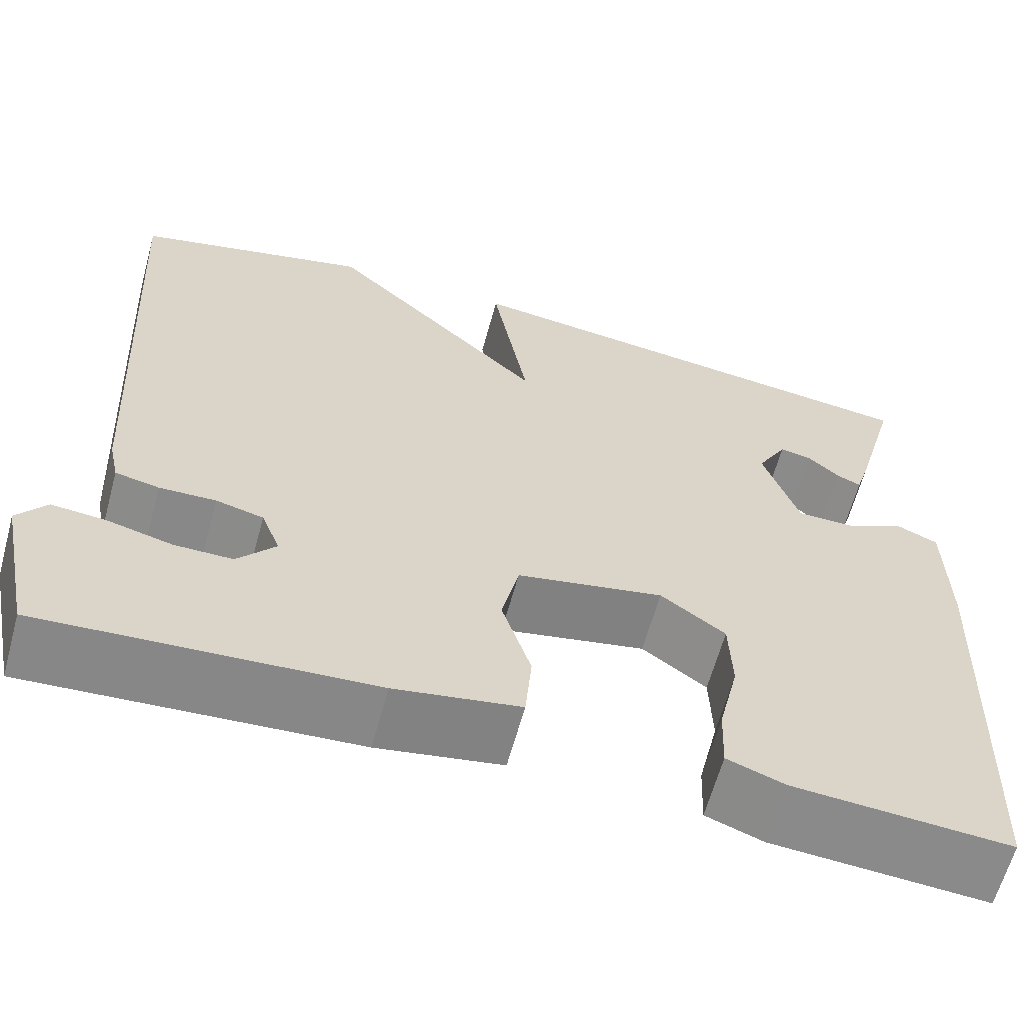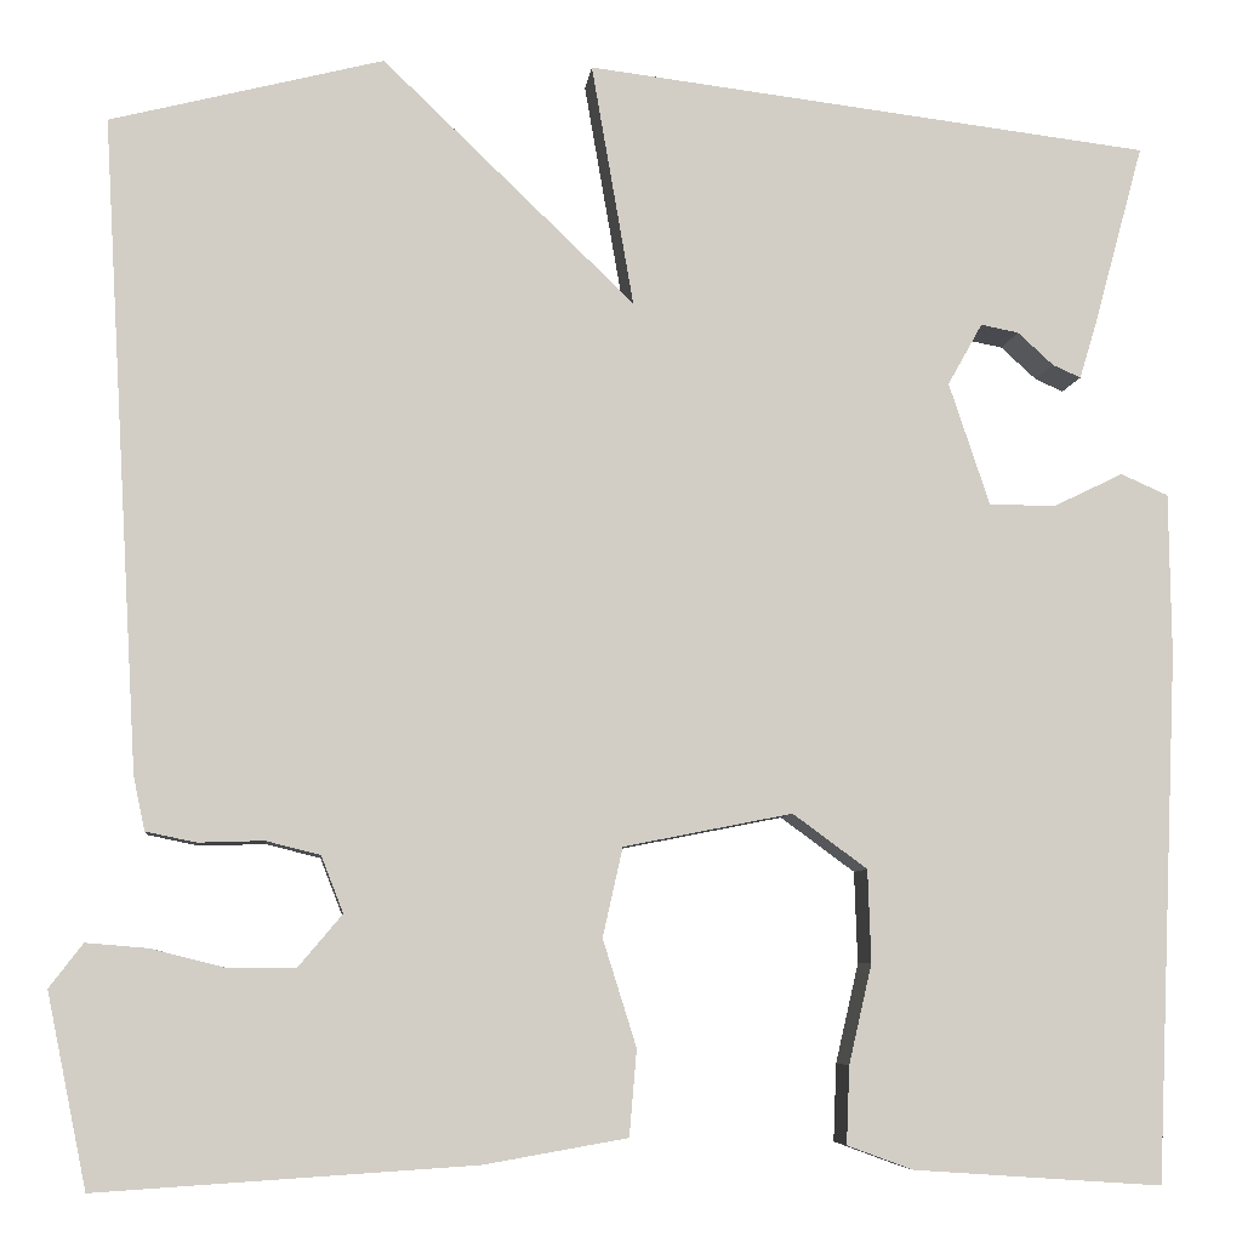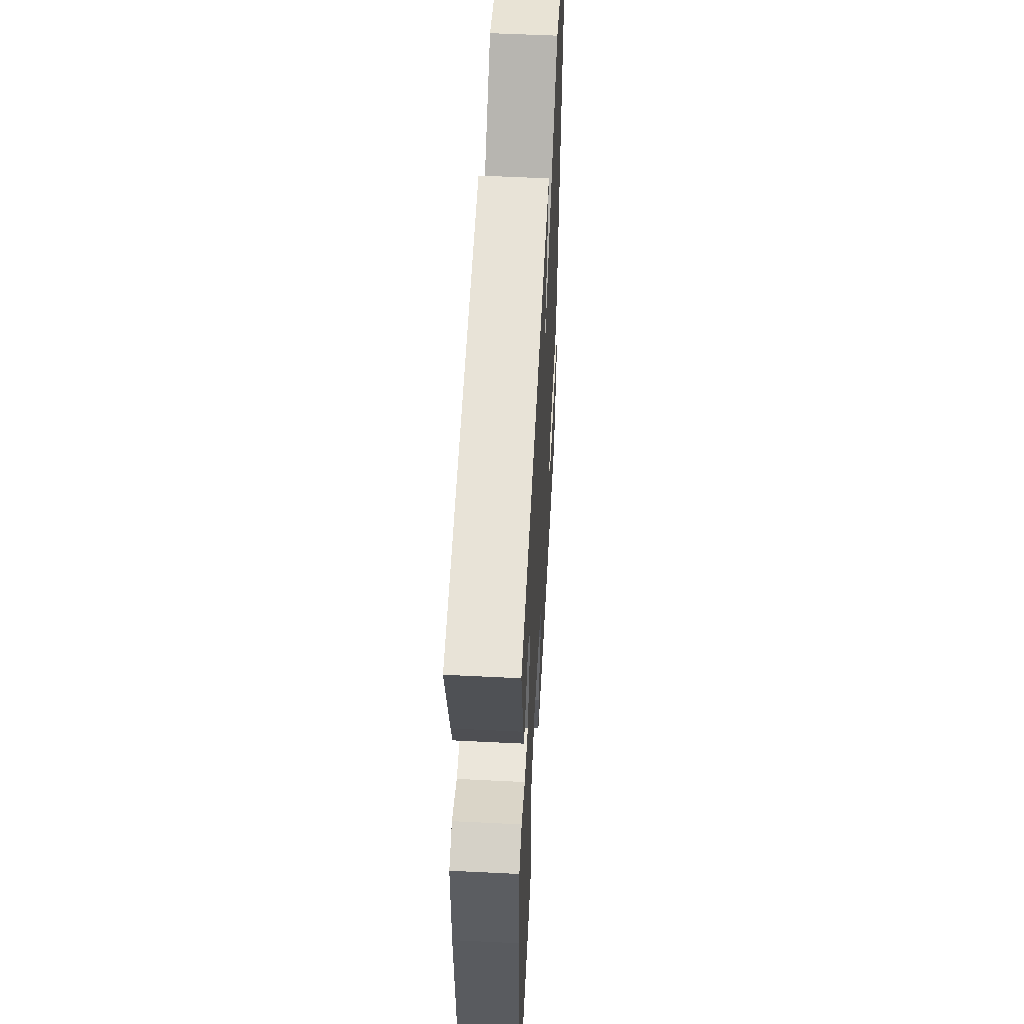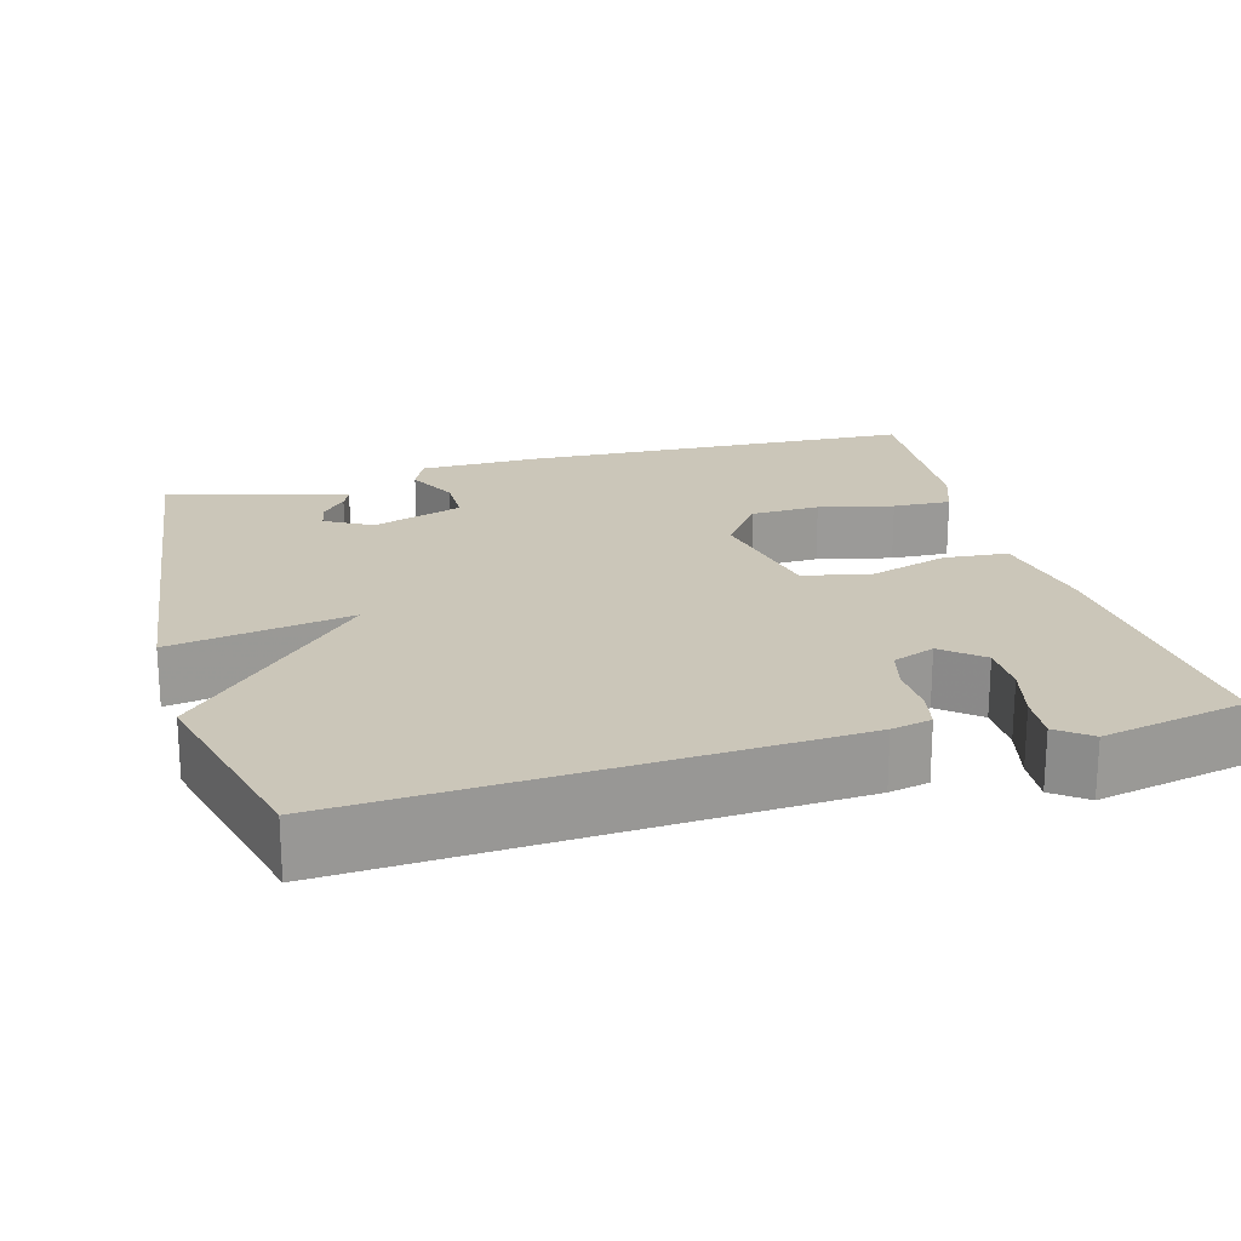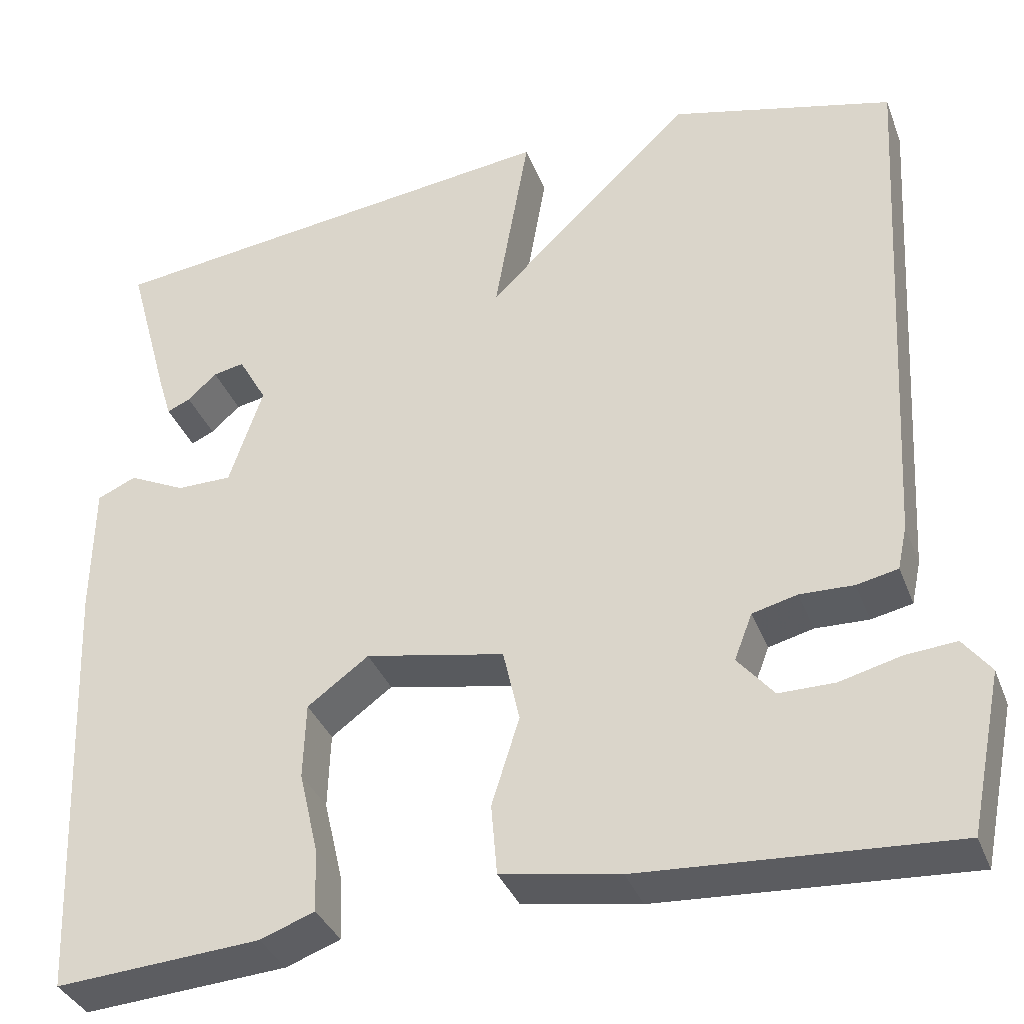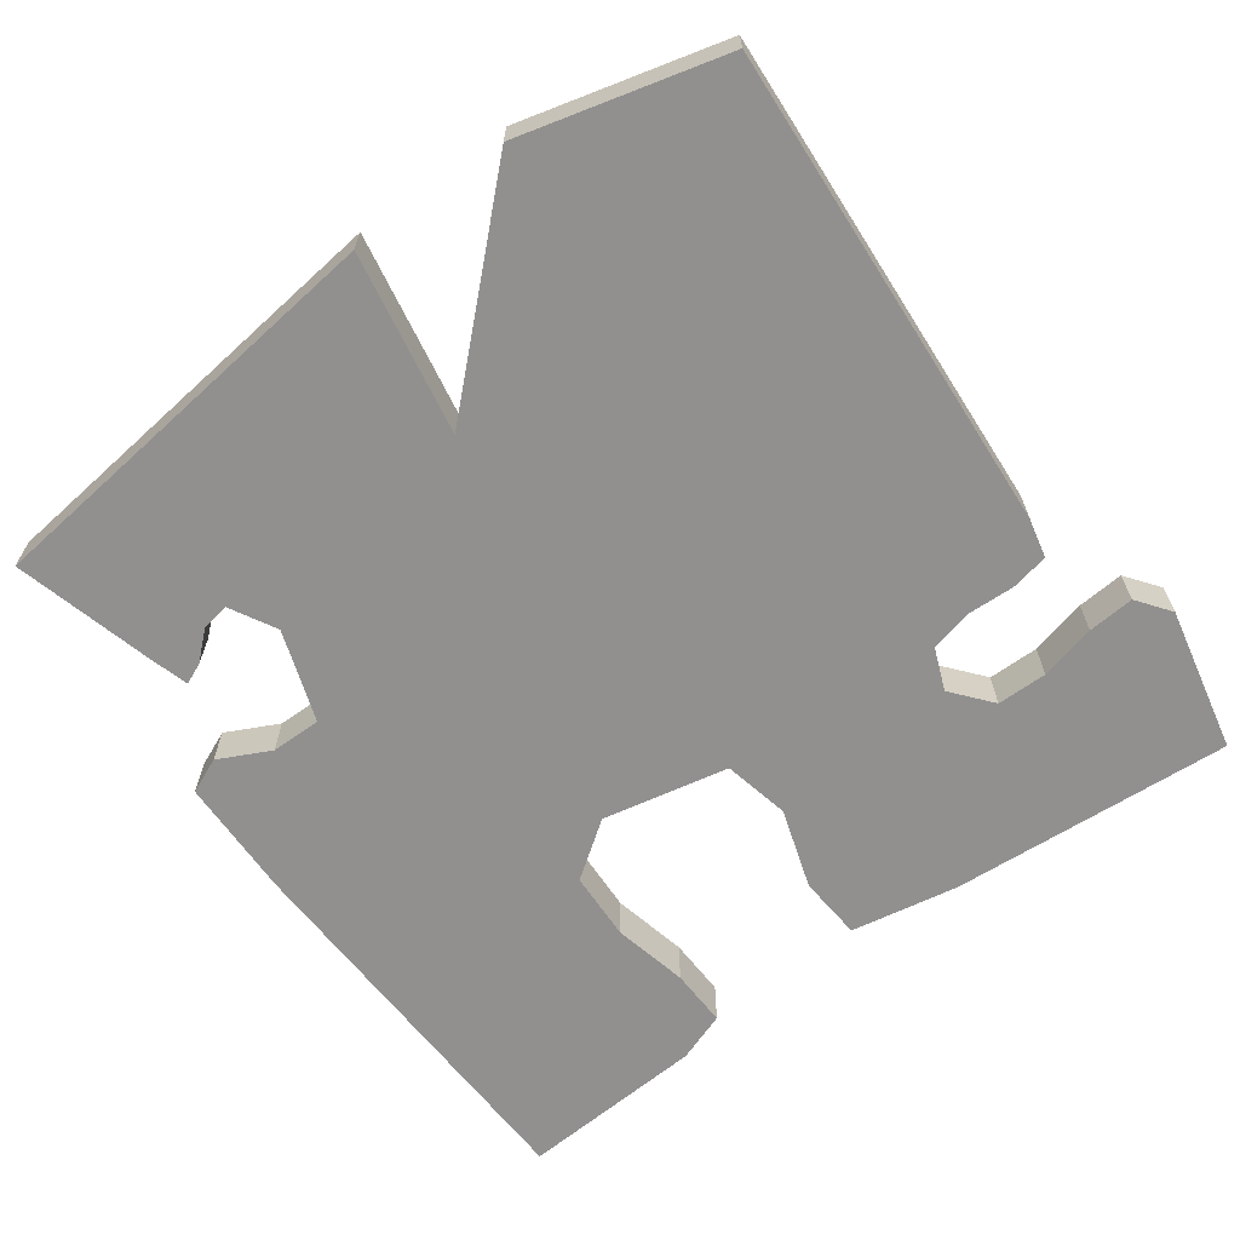
<metadata>
{"format":"obj","ext":"obj","renderer":"f3d","projection":"perspective","resolution":1024,"background":"white","views":[{"elev":-63.0,"azim":164.7,"up":"+Z"},{"elev":-6.8,"azim":173.9,"up":"+Z"},{"elev":54.9,"azim":-87.0,"up":"+Z"},{"elev":20.9,"azim":74.4,"up":"+Y"},{"elev":-35.9,"azim":19.5,"up":"+Z"},{"elev":-65.7,"azim":35.7,"up":"+Y"}]}
</metadata>
<code>
v -0.5 0.07 -0.5
v -0.522 0.07 0.003
v -0.52 0.07 0.158
v -0.475 0.07 0.178
v -0.409 0.07 0.146
v -0.345 0.07 0.146
v -0.306 0.07 0.263
v -0.339 0.07 0.322
v -0.375 0.07 0.315
v -0.409 0.07 0.284
v -0.436 0.07 0.272
v -0.451 0.07 0.321
v -0.5 0.07 0.5
v 0.04 0.07 0.566
v 0 0.07 0.335
v 0.24 0.07 0.566
v 0.5 0.07 0.5
v 0.464 0.07 -0.121
v 0.453 0.07 -0.172
v 0.405 0.07 -0.182
v 0.343 0.07 -0.18
v 0.291 0.07 -0.193
v 0.27 0.07 -0.247
v 0.312 0.07 -0.297
v 0.376 0.07 -0.297
v 0.447 0.07 -0.279
v 0.506 0.07 -0.274
v 0.538 0.07 -0.316
v 0.5 0.07 -0.5
v 0.141 0.07 -0.477
v 0.004 0.07 -0.453
v -0.003 0.07 -0.371
v 0.029 0.07 -0.269
v 0.01 0.07 -0.184
v -0.151 0.07 -0.152
v -0.222 0.07 -0.204
v -0.225 0.07 -0.292
v -0.203 0.07 -0.387
v -0.2 0.07 -0.461
v -0.263 0.07 -0.484
v -0.5 0 -0.5
v -0.522 0 0.003
v -0.52 0 0.158
v -0.475 0 0.178
v -0.409 0 0.146
v -0.345 0 0.146
v -0.306 0 0.263
v -0.339 0 0.322
v -0.375 0 0.315
v -0.409 0 0.284
v -0.436 0 0.272
v -0.451 0 0.321
v -0.5 0 0.5
v 0.04 0 0.566
v 0 0 0.335
v 0.24 0 0.566
v 0.5 0 0.5
v 0.464 0 -0.121
v 0.453 0 -0.172
v 0.405 0 -0.182
v 0.343 0 -0.18
v 0.291 0 -0.193
v 0.27 0 -0.247
v 0.312 0 -0.297
v 0.376 0 -0.297
v 0.447 0 -0.279
v 0.506 0 -0.274
v 0.538 0 -0.316
v 0.5 0 -0.5
v 0.141 0 -0.477
v 0.004 0 -0.453
v -0.003 0 -0.371
v 0.029 0 -0.269
v 0.01 0 -0.184
v -0.151 0 -0.152
v -0.222 0 -0.204
v -0.225 0 -0.292
v -0.203 0 -0.387
v -0.2 0 -0.461
v -0.263 0 -0.484
f 3 4 5
f 2 3 5
f 1 2 5
f 40 1 5
f 39 40 5
f 38 39 5
f 37 38 5
f 36 37 5 6
f 35 36 6 7
f 34 35 7
f 31 32 33
f 30 31 33
f 29 30 33
f 29 33 34
f 27 28 29
f 26 27 29
f 25 26 29
f 24 25 29
f 34 7 8
f 29 34 8
f 24 29 8
f 19 20 21
f 18 19 21
f 17 18 21
f 16 17 21
f 15 16 21
f 15 21 22
f 12 13 14 15
f 9 10 11 12
f 8 9 12
f 8 12 15
f 23 24 8
f 8 15 22 23
f 45 44 43
f 45 43 42
f 45 42 41
f 45 41 80
f 45 80 79
f 45 79 78
f 45 78 77
f 46 45 77 76
f 47 46 76 75
f 47 75 74
f 73 72 71
f 73 71 70
f 73 70 69
f 74 73 69
f 69 68 67
f 69 67 66
f 69 66 65
f 69 65 64
f 48 47 74
f 48 74 69
f 48 69 64
f 61 60 59
f 61 59 58
f 61 58 57
f 61 57 56
f 61 56 55
f 62 61 55
f 55 54 53 52
f 52 51 50 49
f 52 49 48
f 55 52 48
f 48 64 63
f 63 62 55 48
f 1 41 42 2
f 2 42 43 3
f 3 43 44 4
f 4 44 45 5
f 5 45 46 6
f 6 46 47 7
f 7 47 48 8
f 8 48 49 9
f 9 49 50 10
f 10 50 51 11
f 11 51 52 12
f 12 52 53 13
f 13 53 54 14
f 14 54 55 15
f 15 55 56 16
f 16 56 57 17
f 17 57 58 18
f 18 58 59 19
f 19 59 60 20
f 20 60 61 21
f 21 61 62 22
f 22 62 63 23
f 23 63 64 24
f 24 64 65 25
f 25 65 66 26
f 26 66 67 27
f 27 67 68 28
f 28 68 69 29
f 29 69 70 30
f 30 70 71 31
f 31 71 72 32
f 32 72 73 33
f 33 73 74 34
f 34 74 75 35
f 35 75 76 36
f 36 76 77 37
f 37 77 78 38
f 38 78 79 39
f 39 79 80 40
f 40 80 41 1

</code>
